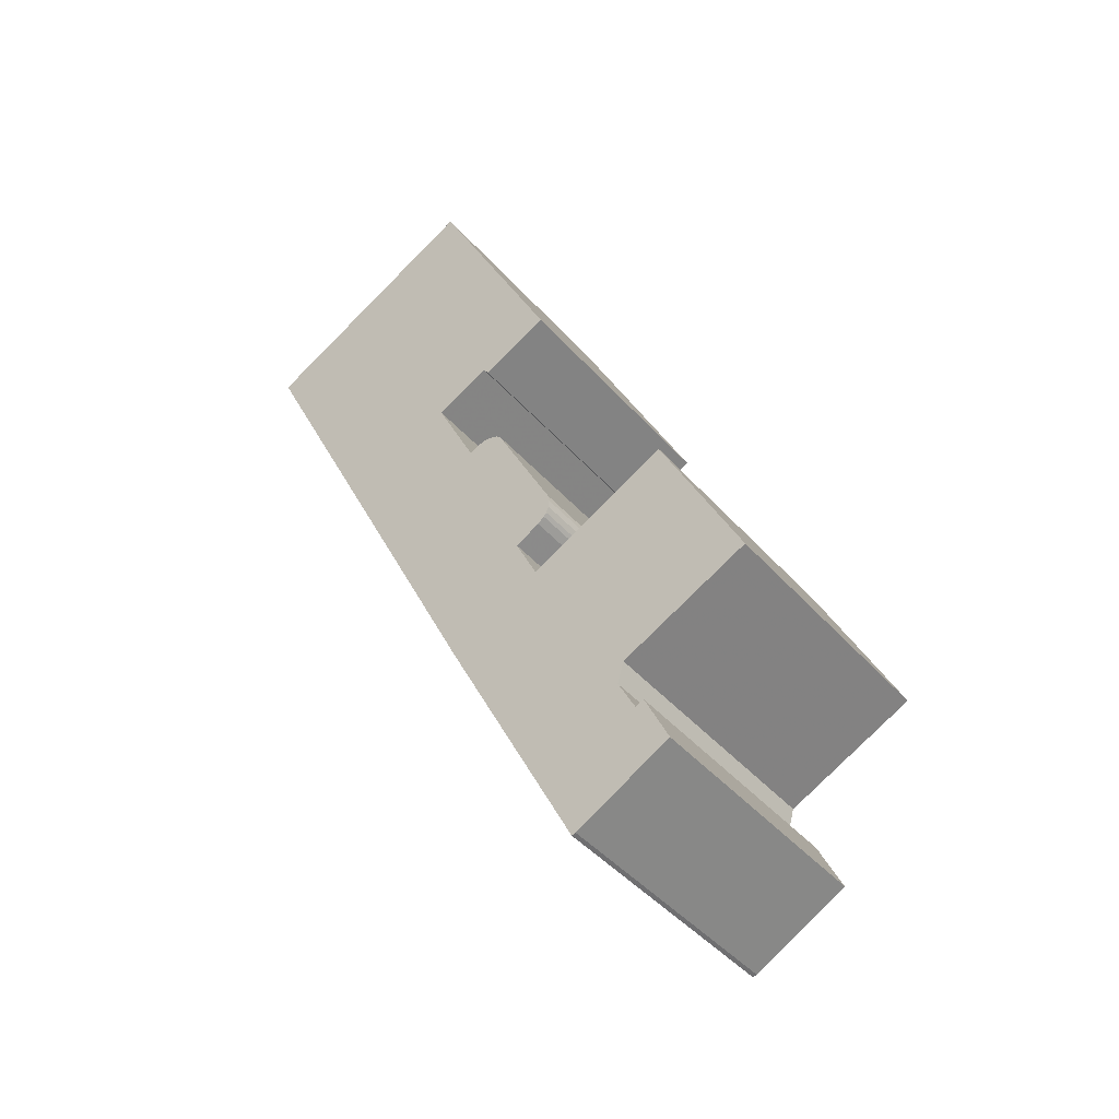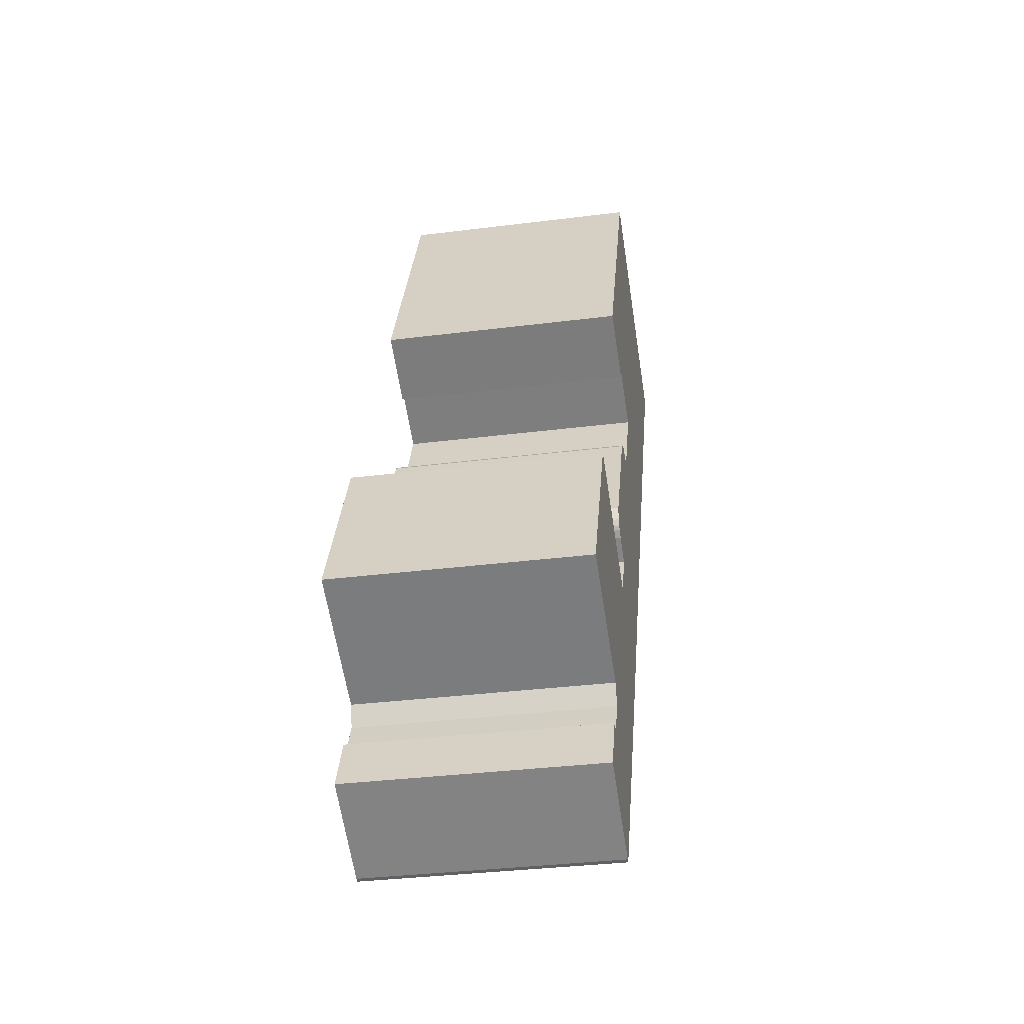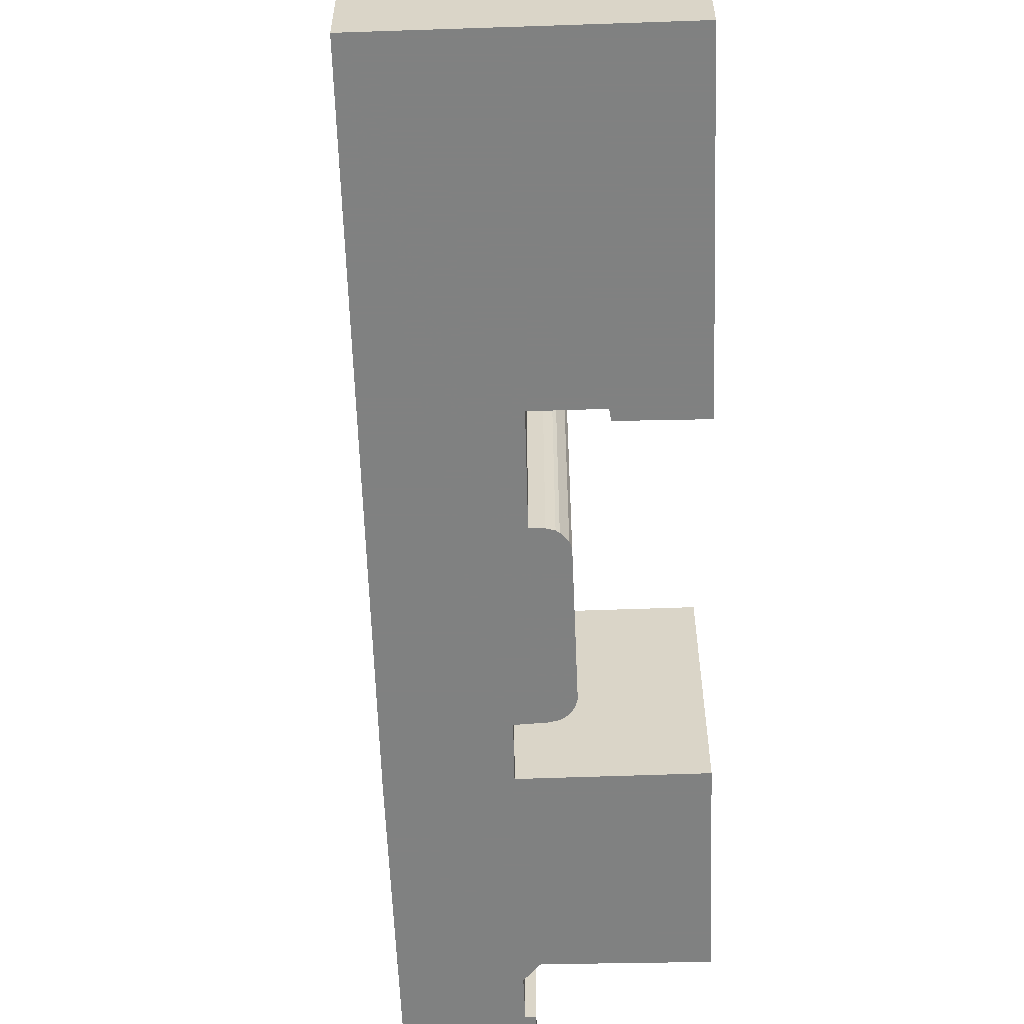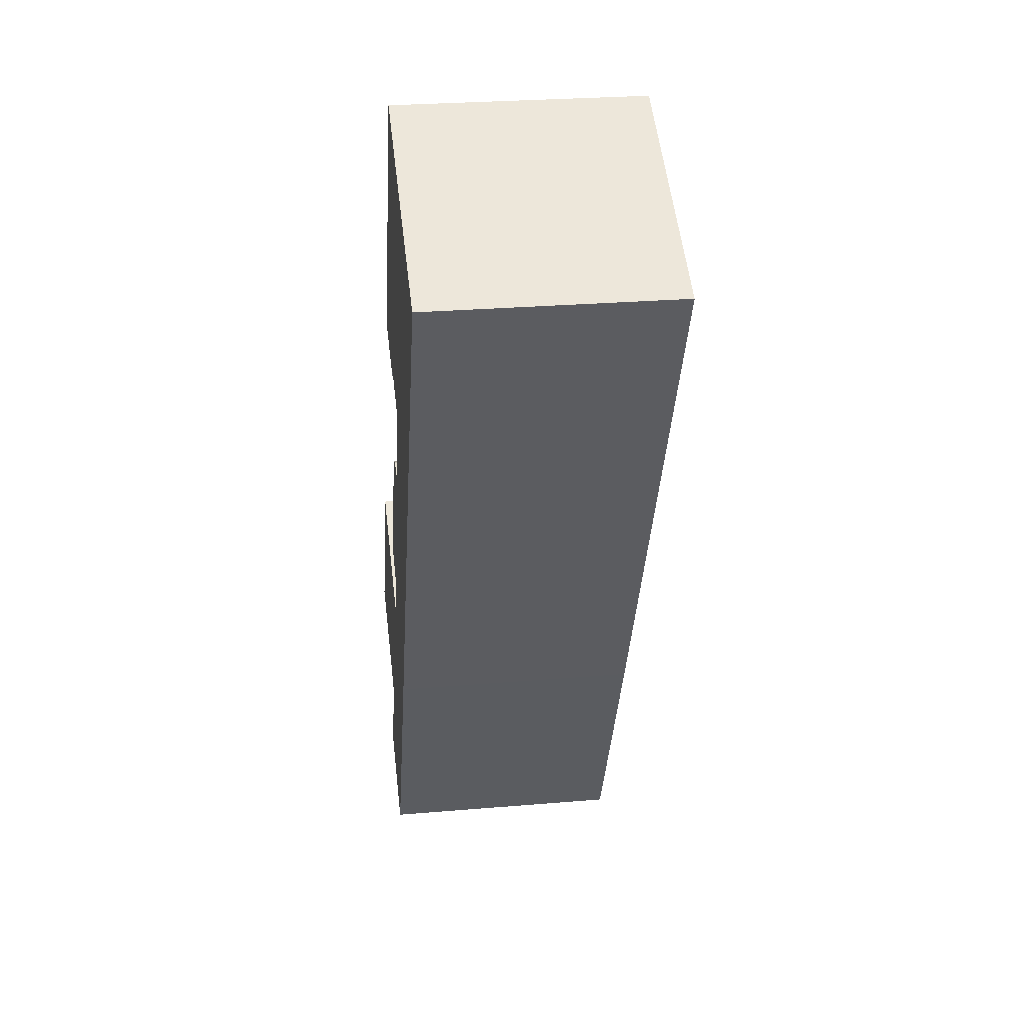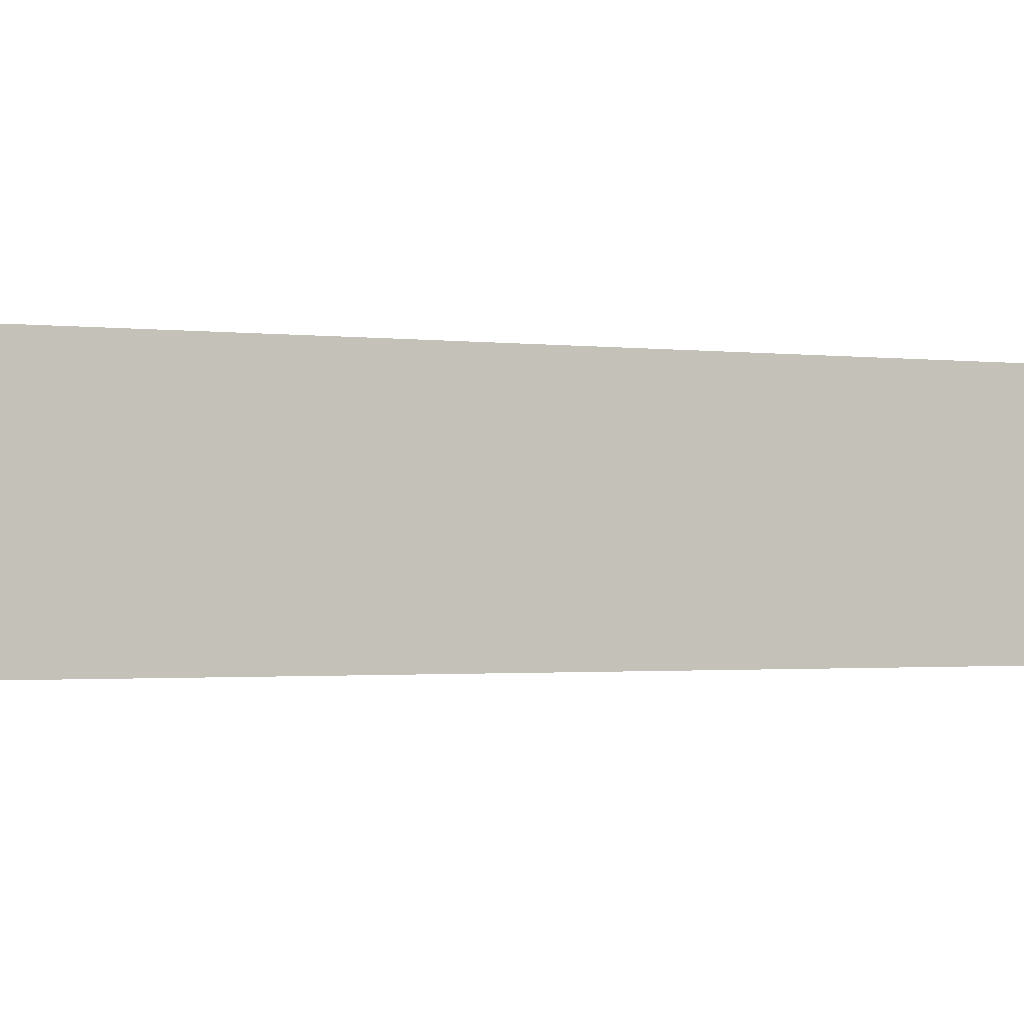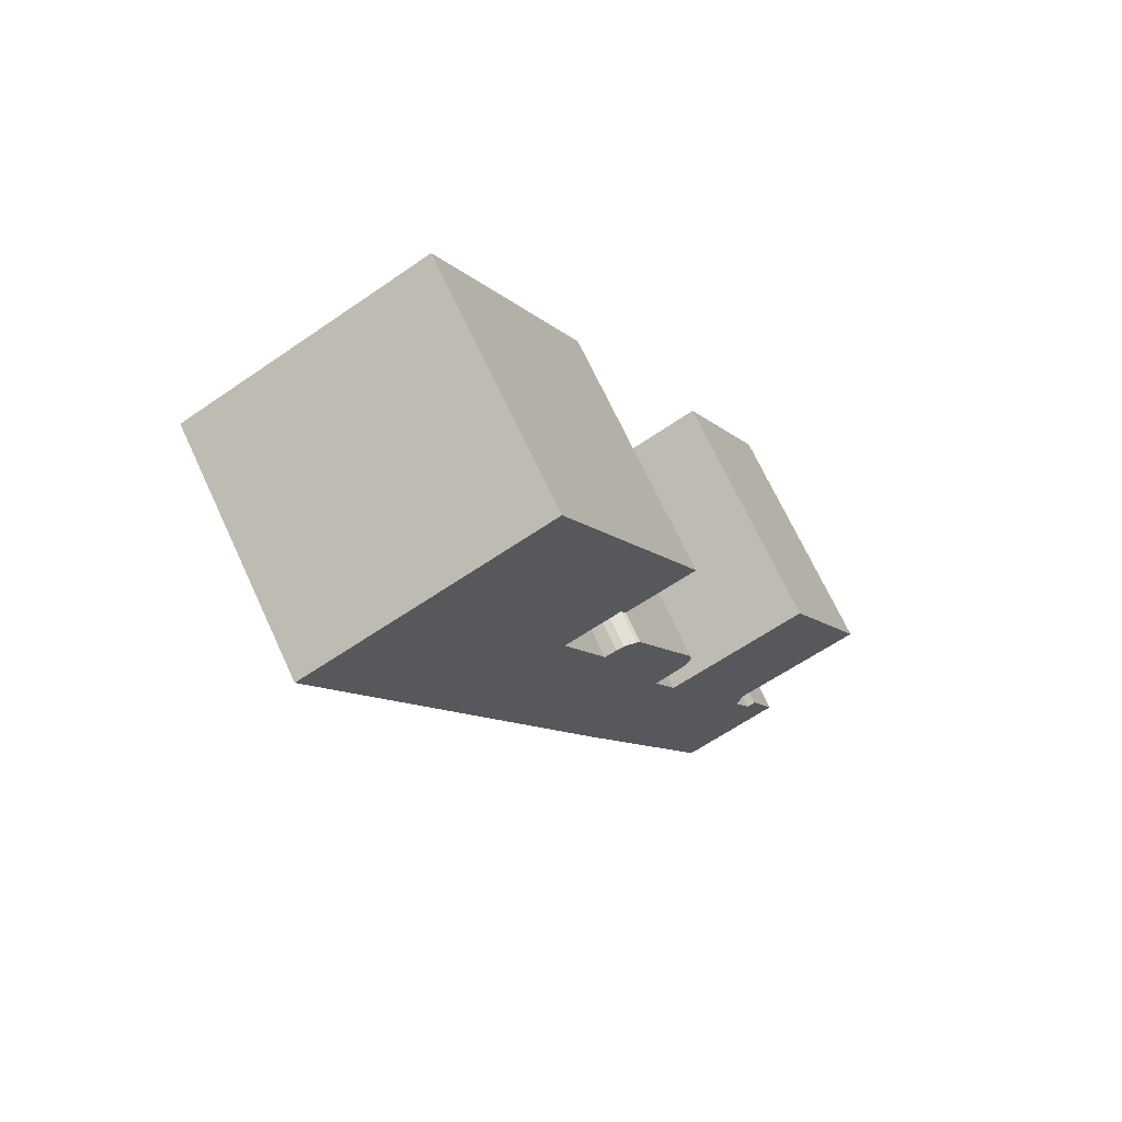
<metadata>
{"format":"obj","ext":"obj","renderer":"f3d","projection":"perspective","resolution":1024,"background":"white","views":[{"elev":-44.8,"azim":38.4,"up":"+Z"},{"elev":-34.6,"azim":99.6,"up":"+Z"},{"elev":-60.3,"azim":-23.8,"up":"+Y"},{"elev":27.9,"azim":-97.3,"up":"+Z"},{"elev":-1.5,"azim":-139.9,"up":"+Y"},{"elev":69.7,"azim":-24.9,"up":"+Z"}]}
</metadata>
<code>
g default
v -1.419 0 -12.94
v 7.065 0 -30.04
v 7.314 0 -29.98
v 13.33 0 -26.88
v 11.8 0 -23.55
v 11.26 0 -23.77
v 10.17 0 -21.58
v 10.57 0 -20.23
v 18.64 0 -16.49
v 13.44 0 -5.626
v 4.527 0 -9.952
v 3.137 0 -6.983
v 4.688 0 -6.138
v 5.112 0 -5.804
v 5.302 0 -5.582
v 5.463 0 -5.192
v 5.515 0 -4.726
v 5.441 0 -4.281
v 1.609 0 3.492
v 1.345 0 3.746
v 0.7166 0 4.024
v 0.4826 0 4.058
v -0.007315 0 3.97
v -0.7751 0 3.658
v -3.452 0 9.329
v 0.07314 0 11.03
v 0.4315 0 10.49
v 4.776 0 12.51
v -3.635 0 30.06
v -9.625 0 27.15
v -18.65 0 22.79
v -1.419 15.88 -12.94
v 7.065 15.88 -30.04
v 7.314 15.88 -29.98
v 13.33 15.88 -26.88
v 11.8 15.88 -23.55
v 11.26 15.88 -23.77
v 10.17 15.88 -21.58
v 10.57 15.88 -20.23
v 18.64 15.88 -16.49
v 13.44 15.88 -5.626
v 4.527 15.88 -9.952
v 3.137 15.88 -6.983
v 4.688 15.88 -6.138
v 5.112 15.88 -5.804
v 5.302 15.88 -5.582
v 5.463 15.88 -5.192
v 5.515 15.88 -4.726
v 5.441 15.88 -4.281
v 1.609 15.88 3.492
v 1.345 15.88 3.746
v 0.7166 15.88 4.024
v 0.4826 15.88 4.058
v -0.007315 15.88 3.97
v -0.7751 15.88 3.658
v -3.452 15.88 9.329
v 0.07314 15.88 11.03
v 0.4315 15.88 10.49
v 4.776 15.88 12.51
v -3.635 15.88 30.06
v -9.625 15.88 27.15
v -18.65 15.88 22.79
f 11 10 1
f 9 1 10
f 8 1 9
f 7 1 8
f 6 1 7
f 4 1 6
f 3 1 4
f 1 3 2
f 4 6 5
f 28 31 30
f 28 30 29
f 26 31 28
f 25 31 26
f 24 31 25
f 18 24 19
f 18 31 24
f 17 31 18
f 16 31 17
f 15 31 16
f 14 31 15
f 13 31 14
f 12 31 13
f 11 31 12
f 31 11 1
f 22 21 23
f 20 23 21
f 23 20 24
f 19 24 20
f 27 26 28
f 42 41 32
f 40 32 41
f 39 32 40
f 38 32 39
f 37 32 38
f 35 32 37
f 34 32 35
f 32 34 33
f 35 37 36
f 59 62 61
f 59 61 60
f 57 62 59
f 56 62 57
f 55 62 56
f 49 55 50
f 49 62 55
f 48 62 49
f 47 62 48
f 46 62 47
f 45 62 46
f 44 62 45
f 43 62 44
f 42 62 43
f 62 42 32
f 53 52 54
f 51 54 52
f 54 51 55
f 50 55 51
f 58 57 59
f 11 10 41
f 41 42 11
f 10 9 40
f 40 41 10
f 9 8 39
f 39 40 9
f 8 7 38
f 38 39 8
f 7 6 37
f 37 38 7
f 4 3 34
f 34 35 4
f 3 2 33
f 33 34 3
f 2 1 32
f 32 33 2
f 6 5 36
f 36 37 6
f 5 4 35
f 35 36 5
f 31 30 61
f 61 62 31
f 30 29 60
f 60 61 30
f 29 28 59
f 59 60 29
f 26 25 56
f 56 57 26
f 25 24 55
f 55 56 25
f 19 18 49
f 49 50 19
f 18 17 48
f 48 49 18
f 17 16 47
f 47 48 17
f 16 15 46
f 46 47 16
f 15 14 45
f 45 46 15
f 14 13 44
f 44 45 14
f 13 12 43
f 43 44 13
f 12 11 42
f 42 43 12
f 1 31 62
f 62 32 1
f 22 21 52
f 52 53 22
f 23 22 53
f 53 54 23
f 21 20 51
f 51 52 21
f 24 23 54
f 54 55 24
f 20 19 50
f 50 51 20
f 27 26 57
f 57 58 27
f 28 27 58
f 58 59 28

</code>
